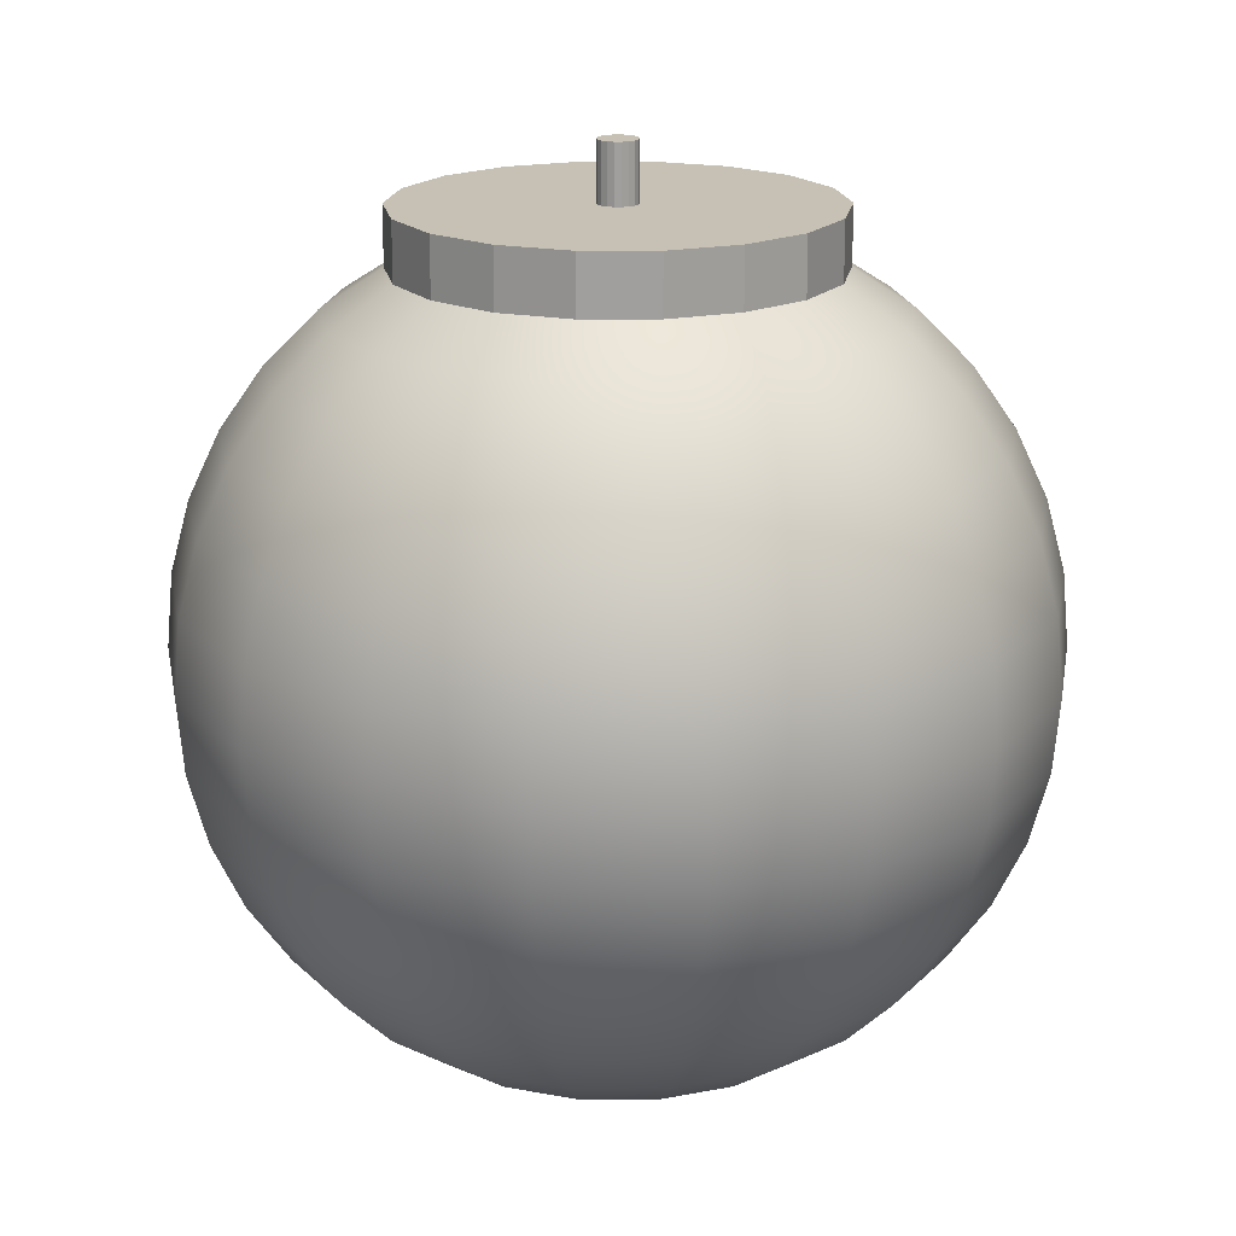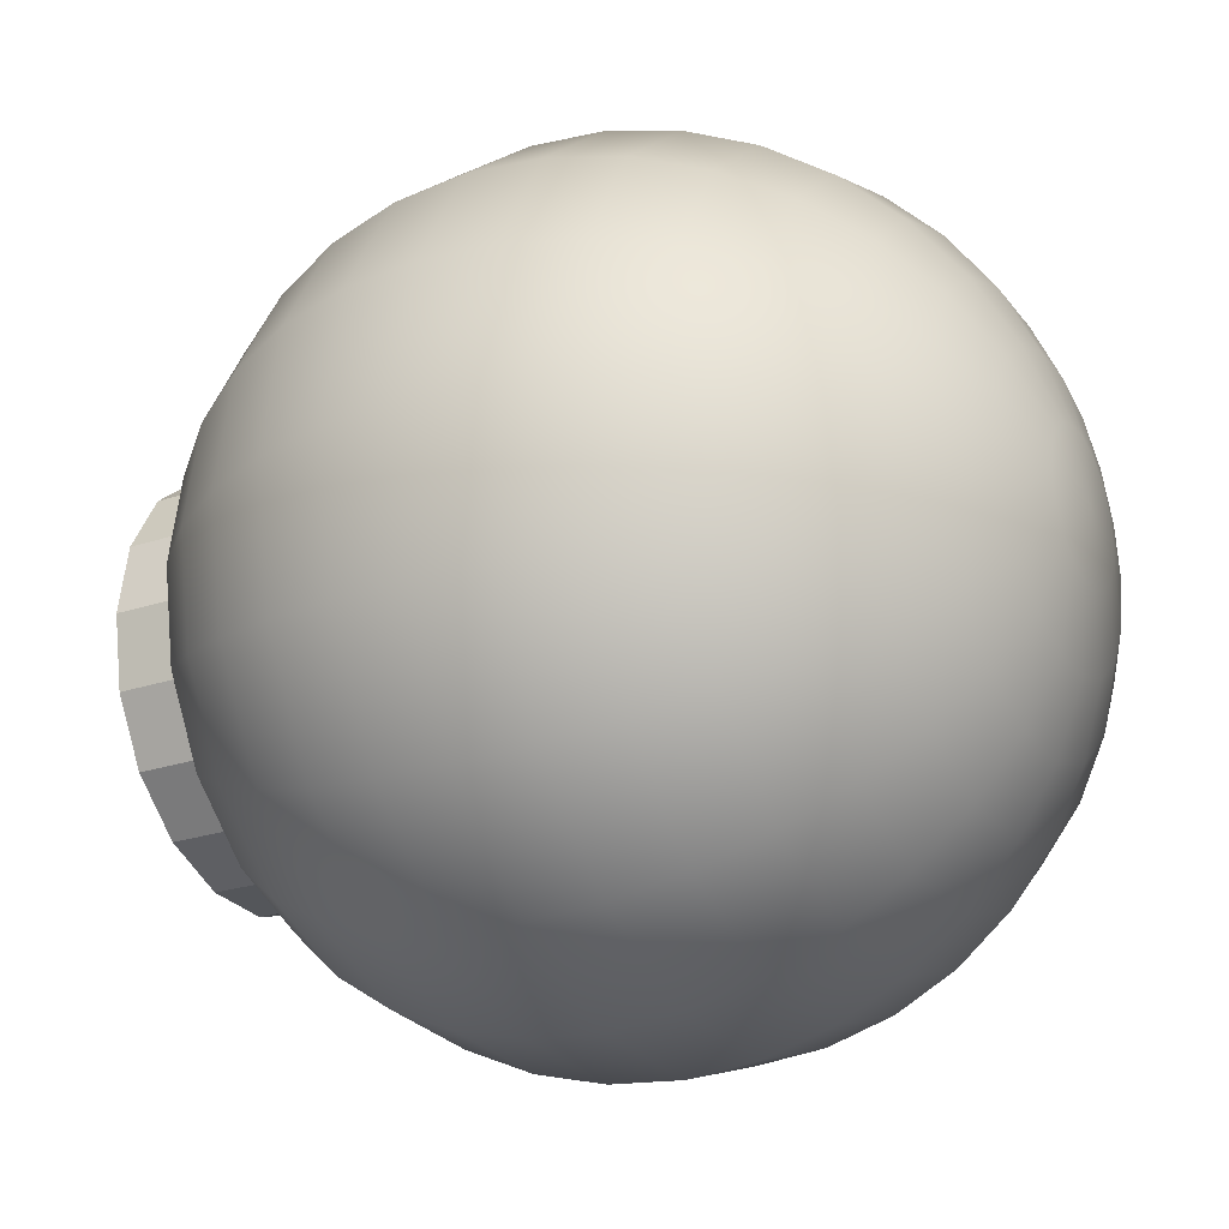
<metadata>
{"format":"obj","ext":"obj","renderer":"f3d","projection":"perspective","resolution":1024,"background":"white","views":[{"elev":18.6,"azim":39.7,"up":"+Y"},{"elev":-25.5,"azim":-62.0,"up":"+Z"}]}
</metadata>
<code>
v  0.0324 -0.2398 -0.0272
v  0.0638 -0.2288 -0.0535
v  0.0783 -0.2288 -0.0285
v  0.0397 -0.2398 -0.0145
v  0.0211 -0.2398 -0.0366
v  0.0416 -0.2288 -0.0721
v  0.0073 -0.2398 -0.0416
v  0.0145 -0.2288 -0.082
v  -0.0073 -0.2398 -0.0416
v  -0.0145 -0.2288 -0.082
v  -0.0211 -0.2398 -0.0366
v  -0.0416 -0.2288 -0.0721
v  -0.0324 -0.2398 -0.0272
v  -0.0638 -0.2288 -0.0535
v  -0.0397 -0.2398 -0.0145
v  -0.0783 -0.2288 -0.0285
v  -0.0423 -0.2398 -0
v  -0.0833 -0.2288 -0
v  -0.0397 -0.2398 0.0145
v  -0.0783 -0.2288 0.0285
v  -0.0324 -0.2398 0.0272
v  -0.0638 -0.2288 0.0535
v  -0.0211 -0.2398 0.0366
v  -0.0416 -0.2288 0.0721
v  -0.0073 -0.2398 0.0416
v  -0.0145 -0.2288 0.082
v  0.0073 -0.2398 0.0416
v  0.0145 -0.2288 0.082
v  0.0211 -0.2398 0.0366
v  0.0416 -0.2288 0.0721
v  0.0324 -0.2398 0.0272
v  0.0638 -0.2288 0.0535
v  0.0397 -0.2398 0.0145
v  0.0783 -0.2288 0.0285
v  0.0423 -0.2398 -0
v  0.0833 -0.2288 -0
v  0.0933 -0.2109 -0.0783
v  0.1144 -0.2109 -0.0416
v  0.0609 -0.2109 -0.1054
v  0.0211 -0.2109 -0.1199
v  -0.0211 -0.2109 -0.1199
v  -0.0609 -0.2109 -0.1054
v  -0.0933 -0.2109 -0.0783
v  -0.1144 -0.2109 -0.0416
v  -0.1217 -0.2109 -0
v  -0.1144 -0.2109 0.0416
v  -0.0933 -0.2109 0.0783
v  -0.0609 -0.2109 0.1054
v  -0.0211 -0.2109 0.1199
v  0.0211 -0.2109 0.1199
v  0.0609 -0.2109 0.1054
v  0.0933 -0.2109 0.0783
v  0.1144 -0.2109 0.0416
v  0.1217 -0.2109 -0
v  0.1199 -0.1865 -0.1006
v  0.1471 -0.1865 -0.0535
v  0.0783 -0.1865 -0.1355
v  0.0272 -0.1865 -0.1541
v  -0.0272 -0.1865 -0.1541
v  -0.0783 -0.1865 -0.1355
v  -0.1199 -0.1865 -0.1006
v  -0.1471 -0.1865 -0.0535
v  -0.1565 -0.1865 -0
v  -0.1471 -0.1865 0.0535
v  -0.1199 -0.1865 0.1006
v  -0.0783 -0.1865 0.1355
v  -0.0272 -0.1865 0.1541
v  0.0272 -0.1865 0.1541
v  0.0783 -0.1865 0.1355
v  0.1199 -0.1865 0.1006
v  0.1471 -0.1865 0.0535
v  0.1565 -0.1865 -0
v  0.1429 -0.1565 -0.1199
v  0.1753 -0.1565 -0.0638
v  0.0933 -0.1565 -0.1615
v  0.0324 -0.1565 -0.1837
v  -0.0324 -0.1565 -0.1837
v  -0.0933 -0.1565 -0.1615
v  -0.1429 -0.1565 -0.1199
v  -0.1753 -0.1565 -0.0638
v  -0.1865 -0.1565 -0
v  -0.1753 -0.1565 0.0638
v  -0.1429 -0.1565 0.1199
v  -0.0933 -0.1565 0.1615
v  -0.0324 -0.1565 0.1837
v  0.0324 -0.1565 0.1837
v  0.0933 -0.1565 0.1615
v  0.1429 -0.1565 0.1199
v  0.1753 -0.1565 0.0638
v  0.1865 -0.1565 -0
v  0.1615 -0.1217 -0.1355
v  0.1981 -0.1217 -0.0721
v  0.1054 -0.1217 -0.1826
v  0.0366 -0.1217 -0.2077
v  -0.0366 -0.1217 -0.2077
v  -0.1054 -0.1217 -0.1826
v  -0.1615 -0.1217 -0.1355
v  -0.1981 -0.1217 -0.0721
v  -0.2109 -0.1217 -0
v  -0.1981 -0.1217 0.0721
v  -0.1615 -0.1217 0.1355
v  -0.1054 -0.1217 0.1826
v  -0.0366 -0.1217 0.2077
v  0.0366 -0.1217 0.2077
v  0.1054 -0.1217 0.1826
v  0.1615 -0.1217 0.1355
v  0.1981 -0.1217 0.0721
v  0.2109 -0.1217 -0
v  0.1753 -0.0833 -0.1471
v  0.215 -0.0833 -0.0783
v  0.1144 -0.0833 -0.1981
v  0.0397 -0.0833 -0.2253
v  -0.0397 -0.0833 -0.2253
v  -0.1144 -0.0833 -0.1981
v  -0.1753 -0.0833 -0.1471
v  -0.215 -0.0833 -0.0783
v  -0.2288 -0.0833 -0
v  -0.215 -0.0833 0.0783
v  -0.1753 -0.0833 0.1471
v  -0.1144 -0.0833 0.1981
v  -0.0397 -0.0833 0.2253
v  0.0397 -0.0833 0.2253
v  0.1144 -0.0833 0.1981
v  0.1753 -0.0833 0.1471
v  0.215 -0.0833 0.0783
v  0.2288 -0.0833 -0
v  0.1837 -0.0423 -0.1541
v  0.2253 -0.0423 -0.082
v  0.1199 -0.0423 -0.2077
v  0.0416 -0.0423 -0.2361
v  -0.0416 -0.0423 -0.2361
v  -0.1199 -0.0423 -0.2077
v  -0.1837 -0.0423 -0.1541
v  -0.2253 -0.0423 -0.082
v  -0.2398 -0.0423 -0
v  -0.2253 -0.0423 0.082
v  -0.1837 -0.0423 0.1541
v  -0.1199 -0.0423 0.2077
v  -0.0416 -0.0423 0.2361
v  0.0416 -0.0423 0.2361
v  0.1199 -0.0423 0.2077
v  0.1837 -0.0423 0.1541
v  0.2253 -0.0423 0.082
v  0.2398 -0.0423 -0
v  0.1865 0 -0.1565
v  0.2288 0 -0.0833
v  0.1217 0 -0.2109
v  0.0423 0 -0.2398
v  -0.0423 0 -0.2398
v  -0.1217 0 -0.2109
v  -0.1865 0 -0.1565
v  -0.2288 0 -0.0833
v  -0.2435 0 -0
v  -0.2288 0 0.0833
v  -0.1865 0 0.1565
v  -0.1217 0 0.2109
v  -0.0423 0 0.2398
v  0.0423 0 0.2398
v  0.1217 0 0.2109
v  0.1865 0 0.1565
v  0.2288 0 0.0833
v  0.2435 0 -0
v  0.1837 0.0423 -0.1541
v  0.2253 0.0423 -0.082
v  0.1199 0.0423 -0.2077
v  0.0416 0.0423 -0.2361
v  -0.0416 0.0423 -0.2361
v  -0.1199 0.0423 -0.2077
v  -0.1837 0.0423 -0.1541
v  -0.2253 0.0423 -0.082
v  -0.2398 0.0423 -0
v  -0.2253 0.0423 0.082
v  -0.1837 0.0423 0.1541
v  -0.1199 0.0423 0.2077
v  -0.0416 0.0423 0.2361
v  0.0416 0.0423 0.2361
v  0.1199 0.0423 0.2077
v  0.1837 0.0423 0.1541
v  0.2253 0.0423 0.082
v  0.2398 0.0423 -0
v  0.1753 0.0833 -0.1471
v  0.215 0.0833 -0.0783
v  0.1144 0.0833 -0.1981
v  0.0397 0.0833 -0.2253
v  -0.0397 0.0833 -0.2253
v  -0.1144 0.0833 -0.1981
v  -0.1753 0.0833 -0.1471
v  -0.215 0.0833 -0.0783
v  -0.2288 0.0833 -0
v  -0.215 0.0833 0.0783
v  -0.1753 0.0833 0.1471
v  -0.1144 0.0833 0.1981
v  -0.0397 0.0833 0.2253
v  0.0397 0.0833 0.2253
v  0.1144 0.0833 0.1981
v  0.1753 0.0833 0.1471
v  0.215 0.0833 0.0783
v  0.2288 0.0833 -0
v  0.1615 0.1217 -0.1355
v  0.1981 0.1217 -0.0721
v  0.1054 0.1217 -0.1826
v  0.0366 0.1217 -0.2077
v  -0.0366 0.1217 -0.2077
v  -0.1054 0.1217 -0.1826
v  -0.1615 0.1217 -0.1355
v  -0.1981 0.1217 -0.0721
v  -0.2109 0.1217 -0
v  -0.1981 0.1217 0.0721
v  -0.1615 0.1217 0.1355
v  -0.1054 0.1217 0.1826
v  -0.0366 0.1217 0.2077
v  0.0366 0.1217 0.2077
v  0.1054 0.1217 0.1826
v  0.1615 0.1217 0.1355
v  0.1981 0.1217 0.0721
v  0.2109 0.1217 -0
v  0.1429 0.1565 -0.1199
v  0.1753 0.1565 -0.0638
v  0.0933 0.1565 -0.1615
v  0.0324 0.1565 -0.1837
v  -0.0324 0.1565 -0.1837
v  -0.0933 0.1565 -0.1615
v  -0.1429 0.1565 -0.1199
v  -0.1753 0.1565 -0.0638
v  -0.1865 0.1565 -0
v  -0.1753 0.1565 0.0638
v  -0.1429 0.1565 0.1199
v  -0.0933 0.1565 0.1615
v  -0.0324 0.1565 0.1837
v  0.0324 0.1565 0.1837
v  0.0933 0.1565 0.1615
v  0.1429 0.1565 0.1199
v  0.1753 0.1565 0.0638
v  0.1865 0.1565 -0
v  0.1199 0.1865 -0.1006
v  0.1471 0.1865 -0.0535
v  0.0783 0.1865 -0.1355
v  0.0272 0.1865 -0.1541
v  -0.0272 0.1865 -0.1541
v  -0.0783 0.1865 -0.1355
v  -0.1199 0.1865 -0.1006
v  -0.1471 0.1865 -0.0535
v  -0.1565 0.1865 -0
v  -0.1471 0.1865 0.0535
v  -0.1199 0.1865 0.1006
v  -0.0783 0.1865 0.1355
v  -0.0272 0.1865 0.1541
v  0.0272 0.1865 0.1541
v  0.0783 0.1865 0.1355
v  0.1199 0.1865 0.1006
v  0.1471 0.1865 0.0535
v  0.1565 0.1865 -0
v  0.0933 0.2088 -0.0783
v  0.1144 0.2088 -0.0416
v  0.0609 0.2088 -0.1054
v  0.0211 0.2088 -0.1199
v  -0.0211 0.2088 -0.1199
v  -0.0609 0.2088 -0.1054
v  -0.0933 0.2088 -0.0783
v  -0.1144 0.2088 -0.0416
v  -0.1217 0.2088 -0
v  -0.1144 0.2088 0.0416
v  -0.0933 0.2088 0.0783
v  -0.0609 0.2088 0.1054
v  -0.0211 0.2088 0.1199
v  0.0211 0.2088 0.1199
v  0.0609 0.2088 0.1054
v  0.0933 0.2088 0.0783
v  0.1144 0.2088 0.0416
v  0.1217 0.2088 -0
v  0.0933 0.2424 -0.0783
v  0.0638 0.2424 -0.0535
v  0.0783 0.2424 -0.0285
v  0.1144 0.2424 -0.0416
v  0.0609 0.2424 -0.1054
v  0.0416 0.2424 -0.0721
v  0.0211 0.2424 -0.1199
v  0.0145 0.2424 -0.082
v  -0.0211 0.2424 -0.1199
v  -0.0145 0.2424 -0.082
v  -0.0609 0.2424 -0.1054
v  -0.0416 0.2424 -0.0721
v  -0.0933 0.2424 -0.0783
v  -0.0638 0.2424 -0.0535
v  -0.1144 0.2424 -0.0416
v  -0.0783 0.2424 -0.0285
v  -0.1217 0.2424 -0
v  -0.0833 0.2424 -0
v  -0.1144 0.2424 0.0416
v  -0.0783 0.2424 0.0285
v  -0.0933 0.2424 0.0783
v  -0.0638 0.2424 0.0535
v  -0.0609 0.2424 0.1054
v  -0.0416 0.2424 0.0721
v  -0.0211 0.2424 0.1199
v  -0.0145 0.2424 0.082
v  0.0211 0.2424 0.1199
v  0.0145 0.2424 0.082
v  0.0609 0.2424 0.1054
v  0.0416 0.2424 0.0721
v  0.0933 0.2424 0.0783
v  0.0638 0.2424 0.0535
v  0.1144 0.2424 0.0416
v  0.0783 0.2424 0.0285
v  0.1217 0.2424 -0
v  0.0833 0.2424 -0
v  0.0144 0.2424 -0.0121
v  0.0177 0.2424 -0.0064
v  0.0094 0.2424 -0.0163
v  0.0033 0.2424 -0.0185
v  -0.0033 0.2424 -0.0185
v  -0.0094 0.2424 -0.0163
v  -0.0144 0.2424 -0.0121
v  -0.0177 0.2424 -0.0064
v  -0.0188 0.2424 -0
v  -0.0177 0.2424 0.0064
v  -0.0144 0.2424 0.0121
v  -0.0094 0.2424 0.0163
v  -0.0033 0.2424 0.0185
v  0.0033 0.2424 0.0185
v  0.0094 0.2424 0.0163
v  0.0144 0.2424 0.0121
v  0.0177 0.2424 0.0064
v  0.0188 0.2424 -0
v  0 -0.2435 -0
v  0.0106 0.276 -0.0039
v  0.0086 0.276 -0.0072
v  0 0.276 -0
v  0.0056 0.276 -0.0098
v  0.002 0.276 -0.0111
v  -0.002 0.276 -0.0111
v  -0.0056 0.276 -0.0098
v  -0.0086 0.276 -0.0072
v  -0.0106 0.276 -0.0039
v  -0.0113 0.276 -0
v  -0.0106 0.276 0.0039
v  -0.0086 0.276 0.0072
v  -0.0056 0.276 0.0098
v  -0.002 0.276 0.0111
v  0.002 0.276 0.0111
v  0.0056 0.276 0.0098
v  0.0086 0.276 0.0072
v  0.0106 0.276 0.0039
v  0.0113 0.276 -0
v  0.0086 0.2424 -0.0072
v  0.0106 0.2424 -0.0039
v  0.0056 0.2424 -0.0098
v  0.002 0.2424 -0.0111
v  -0.002 0.2424 -0.0111
v  -0.0056 0.2424 -0.0098
v  -0.0086 0.2424 -0.0072
v  -0.0106 0.2424 -0.0039
v  -0.0113 0.2424 -0
v  -0.0106 0.2424 0.0039
v  -0.0086 0.2424 0.0072
v  -0.0056 0.2424 0.0098
v  -0.002 0.2424 0.0111
v  0.002 0.2424 0.0111
v  0.0056 0.2424 0.0098
v  0.0086 0.2424 0.0072
v  0.0106 0.2424 0.0039
v  0.0113 0.2424 -0
g pSphere1
f 1 2 3
f 3 4 1
f 5 6 2
f 2 1 5
f 7 8 6
f 6 5 7
f 9 10 8
f 8 7 9
f 11 12 10
f 10 9 11
f 13 14 12
f 12 11 13
f 15 16 14
f 14 13 15
f 17 18 16
f 16 15 17
f 19 20 18
f 18 17 19
f 21 22 20
f 20 19 21
f 23 24 22
f 22 21 23
f 25 26 24
f 24 23 25
f 27 28 26
f 26 25 27
f 29 30 28
f 28 27 29
f 31 32 30
f 30 29 31
f 33 34 32
f 32 31 33
f 35 36 34
f 34 33 35
f 4 3 36
f 36 35 4
f 2 37 38
f 38 3 2
f 6 39 37
f 37 2 6
f 8 40 39
f 39 6 8
f 10 41 40
f 40 8 10
f 12 42 41
f 41 10 12
f 14 43 42
f 42 12 14
f 16 44 43
f 43 14 16
f 18 45 44
f 44 16 18
f 20 46 45
f 45 18 20
f 22 47 46
f 46 20 22
f 24 48 47
f 47 22 24
f 26 49 48
f 48 24 26
f 28 50 49
f 49 26 28
f 30 51 50
f 50 28 30
f 32 52 51
f 51 30 32
f 34 53 52
f 52 32 34
f 36 54 53
f 53 34 36
f 3 38 54
f 54 36 3
f 37 55 56
f 56 38 37
f 39 57 55
f 55 37 39
f 40 58 57
f 57 39 40
f 41 59 58
f 58 40 41
f 42 60 59
f 59 41 42
f 43 61 60
f 60 42 43
f 44 62 61
f 61 43 44
f 45 63 62
f 62 44 45
f 46 64 63
f 63 45 46
f 47 65 64
f 64 46 47
f 48 66 65
f 65 47 48
f 49 67 66
f 66 48 49
f 50 68 67
f 67 49 50
f 51 69 68
f 68 50 51
f 52 70 69
f 69 51 52
f 53 71 70
f 70 52 53
f 54 72 71
f 71 53 54
f 38 56 72
f 72 54 38
f 55 73 74
f 74 56 55
f 57 75 73
f 73 55 57
f 58 76 75
f 75 57 58
f 59 77 76
f 76 58 59
f 60 78 77
f 77 59 60
f 61 79 78
f 78 60 61
f 62 80 79
f 79 61 62
f 63 81 80
f 80 62 63
f 64 82 81
f 81 63 64
f 65 83 82
f 82 64 65
f 66 84 83
f 83 65 66
f 67 85 84
f 84 66 67
f 68 86 85
f 85 67 68
f 69 87 86
f 86 68 69
f 70 88 87
f 87 69 70
f 71 89 88
f 88 70 71
f 72 90 89
f 89 71 72
f 56 74 90
f 90 72 56
f 73 91 92
f 92 74 73
f 75 93 91
f 91 73 75
f 76 94 93
f 93 75 76
f 77 95 94
f 94 76 77
f 78 96 95
f 95 77 78
f 79 97 96
f 96 78 79
f 80 98 97
f 97 79 80
f 81 99 98
f 98 80 81
f 82 100 99
f 99 81 82
f 83 101 100
f 100 82 83
f 84 102 101
f 101 83 84
f 85 103 102
f 102 84 85
f 86 104 103
f 103 85 86
f 87 105 104
f 104 86 87
f 88 106 105
f 105 87 88
f 89 107 106
f 106 88 89
f 90 108 107
f 107 89 90
f 74 92 108
f 108 90 74
f 91 109 110
f 110 92 91
f 93 111 109
f 109 91 93
f 94 112 111
f 111 93 94
f 95 113 112
f 112 94 95
f 96 114 113
f 113 95 96
f 97 115 114
f 114 96 97
f 98 116 115
f 115 97 98
f 99 117 116
f 116 98 99
f 100 118 117
f 117 99 100
f 101 119 118
f 118 100 101
f 102 120 119
f 119 101 102
f 103 121 120
f 120 102 103
f 104 122 121
f 121 103 104
f 105 123 122
f 122 104 105
f 106 124 123
f 123 105 106
f 107 125 124
f 124 106 107
f 108 126 125
f 125 107 108
f 92 110 126
f 126 108 92
f 109 127 128
f 128 110 109
f 111 129 127
f 127 109 111
f 112 130 129
f 129 111 112
f 113 131 130
f 130 112 113
f 114 132 131
f 131 113 114
f 115 133 132
f 132 114 115
f 116 134 133
f 133 115 116
f 117 135 134
f 134 116 117
f 118 136 135
f 135 117 118
f 119 137 136
f 136 118 119
f 120 138 137
f 137 119 120
f 121 139 138
f 138 120 121
f 122 140 139
f 139 121 122
f 123 141 140
f 140 122 123
f 124 142 141
f 141 123 124
f 125 143 142
f 142 124 125
f 126 144 143
f 143 125 126
f 110 128 144
f 144 126 110
f 127 145 146
f 146 128 127
f 129 147 145
f 145 127 129
f 130 148 147
f 147 129 130
f 131 149 148
f 148 130 131
f 132 150 149
f 149 131 132
f 133 151 150
f 150 132 133
f 134 152 151
f 151 133 134
f 135 153 152
f 152 134 135
f 136 154 153
f 153 135 136
f 137 155 154
f 154 136 137
f 138 156 155
f 155 137 138
f 139 157 156
f 156 138 139
f 140 158 157
f 157 139 140
f 141 159 158
f 158 140 141
f 142 160 159
f 159 141 142
f 143 161 160
f 160 142 143
f 144 162 161
f 161 143 144
f 128 146 162
f 162 144 128
f 145 163 164
f 164 146 145
f 147 165 163
f 163 145 147
f 148 166 165
f 165 147 148
f 149 167 166
f 166 148 149
f 150 168 167
f 167 149 150
f 151 169 168
f 168 150 151
f 152 170 169
f 169 151 152
f 153 171 170
f 170 152 153
f 154 172 171
f 171 153 154
f 155 173 172
f 172 154 155
f 156 174 173
f 173 155 156
f 157 175 174
f 174 156 157
f 158 176 175
f 175 157 158
f 159 177 176
f 176 158 159
f 160 178 177
f 177 159 160
f 161 179 178
f 178 160 161
f 162 180 179
f 179 161 162
f 146 164 180
f 180 162 146
f 163 181 182
f 182 164 163
f 165 183 181
f 181 163 165
f 166 184 183
f 183 165 166
f 167 185 184
f 184 166 167
f 168 186 185
f 185 167 168
f 169 187 186
f 186 168 169
f 170 188 187
f 187 169 170
f 171 189 188
f 188 170 171
f 172 190 189
f 189 171 172
f 173 191 190
f 190 172 173
f 174 192 191
f 191 173 174
f 175 193 192
f 192 174 175
f 176 194 193
f 193 175 176
f 177 195 194
f 194 176 177
f 178 196 195
f 195 177 178
f 179 197 196
f 196 178 179
f 180 198 197
f 197 179 180
f 164 182 198
f 198 180 164
f 181 199 200
f 200 182 181
f 183 201 199
f 199 181 183
f 184 202 201
f 201 183 184
f 185 203 202
f 202 184 185
f 186 204 203
f 203 185 186
f 187 205 204
f 204 186 187
f 188 206 205
f 205 187 188
f 189 207 206
f 206 188 189
f 190 208 207
f 207 189 190
f 191 209 208
f 208 190 191
f 192 210 209
f 209 191 192
f 193 211 210
f 210 192 193
f 194 212 211
f 211 193 194
f 195 213 212
f 212 194 195
f 196 214 213
f 213 195 196
f 197 215 214
f 214 196 197
f 198 216 215
f 215 197 198
f 182 200 216
f 216 198 182
f 199 217 218
f 218 200 199
f 201 219 217
f 217 199 201
f 202 220 219
f 219 201 202
f 203 221 220
f 220 202 203
f 204 222 221
f 221 203 204
f 205 223 222
f 222 204 205
f 206 224 223
f 223 205 206
f 207 225 224
f 224 206 207
f 208 226 225
f 225 207 208
f 209 227 226
f 226 208 209
f 210 228 227
f 227 209 210
f 211 229 228
f 228 210 211
f 212 230 229
f 229 211 212
f 213 231 230
f 230 212 213
f 214 232 231
f 231 213 214
f 215 233 232
f 232 214 215
f 216 234 233
f 233 215 216
f 200 218 234
f 234 216 200
f 217 235 236
f 236 218 217
f 219 237 235
f 235 217 219
f 220 238 237
f 237 219 220
f 221 239 238
f 238 220 221
f 222 240 239
f 239 221 222
f 223 241 240
f 240 222 223
f 224 242 241
f 241 223 224
f 225 243 242
f 242 224 225
f 226 244 243
f 243 225 226
f 227 245 244
f 244 226 227
f 228 246 245
f 245 227 228
f 229 247 246
f 246 228 229
f 230 248 247
f 247 229 230
f 231 249 248
f 248 230 231
f 232 250 249
f 249 231 232
f 233 251 250
f 250 232 233
f 234 252 251
f 251 233 234
f 218 236 252
f 252 234 218
f 235 253 254
f 254 236 235
f 237 255 253
f 253 235 237
f 238 256 255
f 255 237 238
f 239 257 256
f 256 238 239
f 240 258 257
f 257 239 240
f 241 259 258
f 258 240 241
f 242 260 259
f 259 241 242
f 243 261 260
f 260 242 243
f 244 262 261
f 261 243 244
f 245 263 262
f 262 244 245
f 246 264 263
f 263 245 246
f 247 265 264
f 264 246 247
f 248 266 265
f 265 247 248
f 249 267 266
f 266 248 249
f 250 268 267
f 267 249 250
f 251 269 268
f 268 250 251
f 252 270 269
f 269 251 252
f 236 254 270
f 270 252 236
f 271 272 273
f 273 274 271
f 275 276 272
f 272 271 275
f 277 278 276
f 276 275 277
f 279 280 278
f 278 277 279
f 281 282 280
f 280 279 281
f 283 284 282
f 282 281 283
f 285 286 284
f 284 283 285
f 287 288 286
f 286 285 287
f 289 290 288
f 288 287 289
f 291 292 290
f 290 289 291
f 293 294 292
f 292 291 293
f 295 296 294
f 294 293 295
f 297 298 296
f 296 295 297
f 299 300 298
f 298 297 299
f 301 302 300
f 300 299 301
f 303 304 302
f 302 301 303
f 305 306 304
f 304 303 305
f 274 273 306
f 306 305 274
f 272 307 308
f 308 273 272
f 276 309 307
f 307 272 276
f 278 310 309
f 309 276 278
f 280 311 310
f 310 278 280
f 282 312 311
f 311 280 282
f 284 313 312
f 312 282 284
f 286 314 313
f 313 284 286
f 288 315 314
f 314 286 288
f 290 316 315
f 315 288 290
f 292 317 316
f 316 290 292
f 294 318 317
f 317 292 294
f 296 319 318
f 318 294 296
f 298 320 319
f 319 296 298
f 300 321 320
f 320 298 300
f 302 322 321
f 321 300 302
f 304 323 322
f 322 302 304
f 306 324 323
f 323 304 306
f 273 308 324
f 324 306 273
f 1 4 325
f 5 1 325
f 7 5 325
f 9 7 325
f 11 9 325
f 13 11 325
f 15 13 325
f 17 15 325
f 19 17 325
f 21 19 325
f 23 21 325
f 25 23 325
f 27 25 325
f 29 27 325
f 31 29 325
f 33 31 325
f 35 33 325
f 4 35 325
f 326 327 328
f 327 329 328
f 329 330 328
f 330 331 328
f 331 332 328
f 332 333 328
f 333 334 328
f 334 335 328
f 335 336 328
f 336 337 328
f 337 338 328
f 338 339 328
f 339 340 328
f 340 341 328
f 341 342 328
f 342 343 328
f 343 344 328
f 344 326 328
f 253 271 274
f 274 254 253
f 255 275 271
f 271 253 255
f 256 277 275
f 275 255 256
f 257 279 277
f 277 256 257
f 258 281 279
f 279 257 258
f 259 283 281
f 281 258 259
f 260 285 283
f 283 259 260
f 261 287 285
f 285 260 261
f 262 289 287
f 287 261 262
f 263 291 289
f 289 262 263
f 264 293 291
f 291 263 264
f 265 295 293
f 293 264 265
f 266 297 295
f 295 265 266
f 267 299 297
f 297 266 267
f 268 301 299
f 299 267 268
f 269 303 301
f 301 268 269
f 270 305 303
f 303 269 270
f 254 274 305
f 305 270 254
f 307 345 346
f 346 308 307
f 309 347 345
f 345 307 309
f 310 348 347
f 347 309 310
f 311 349 348
f 348 310 311
f 312 350 349
f 349 311 312
f 313 351 350
f 350 312 313
f 314 352 351
f 351 313 314
f 315 353 352
f 352 314 315
f 316 354 353
f 353 315 316
f 317 355 354
f 354 316 317
f 318 356 355
f 355 317 318
f 319 357 356
f 356 318 319
f 320 358 357
f 357 319 320
f 321 359 358
f 358 320 321
f 322 360 359
f 359 321 322
f 323 361 360
f 360 322 323
f 324 362 361
f 361 323 324
f 308 346 362
f 362 324 308
f 345 327 326
f 326 346 345
f 347 329 327
f 327 345 347
f 348 330 329
f 329 347 348
f 349 331 330
f 330 348 349
f 350 332 331
f 331 349 350
f 351 333 332
f 332 350 351
f 352 334 333
f 333 351 352
f 353 335 334
f 334 352 353
f 354 336 335
f 335 353 354
f 355 337 336
f 336 354 355
f 356 338 337
f 337 355 356
f 357 339 338
f 338 356 357
f 358 340 339
f 339 357 358
f 359 341 340
f 340 358 359
f 360 342 341
f 341 359 360
f 361 343 342
f 342 360 361
f 362 344 343
f 343 361 362
f 346 326 344
f 344 362 346

</code>
